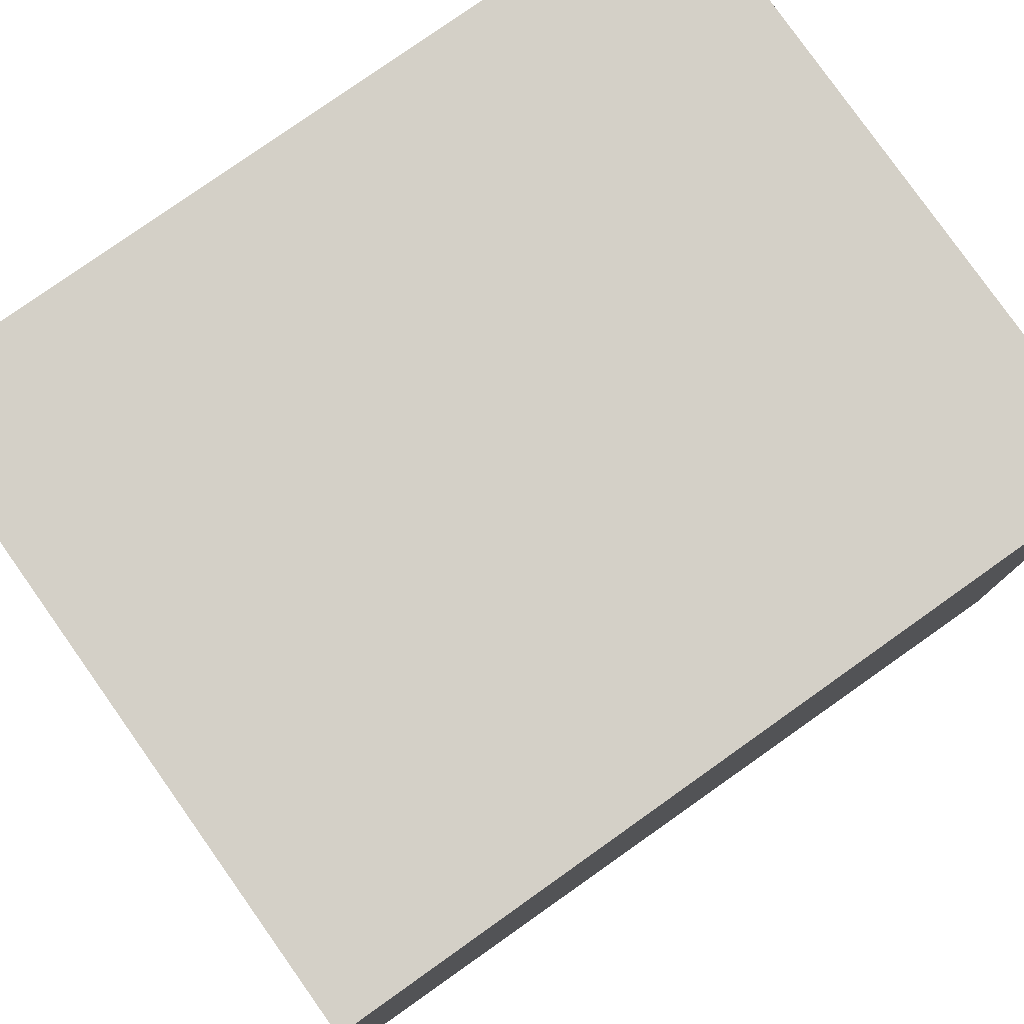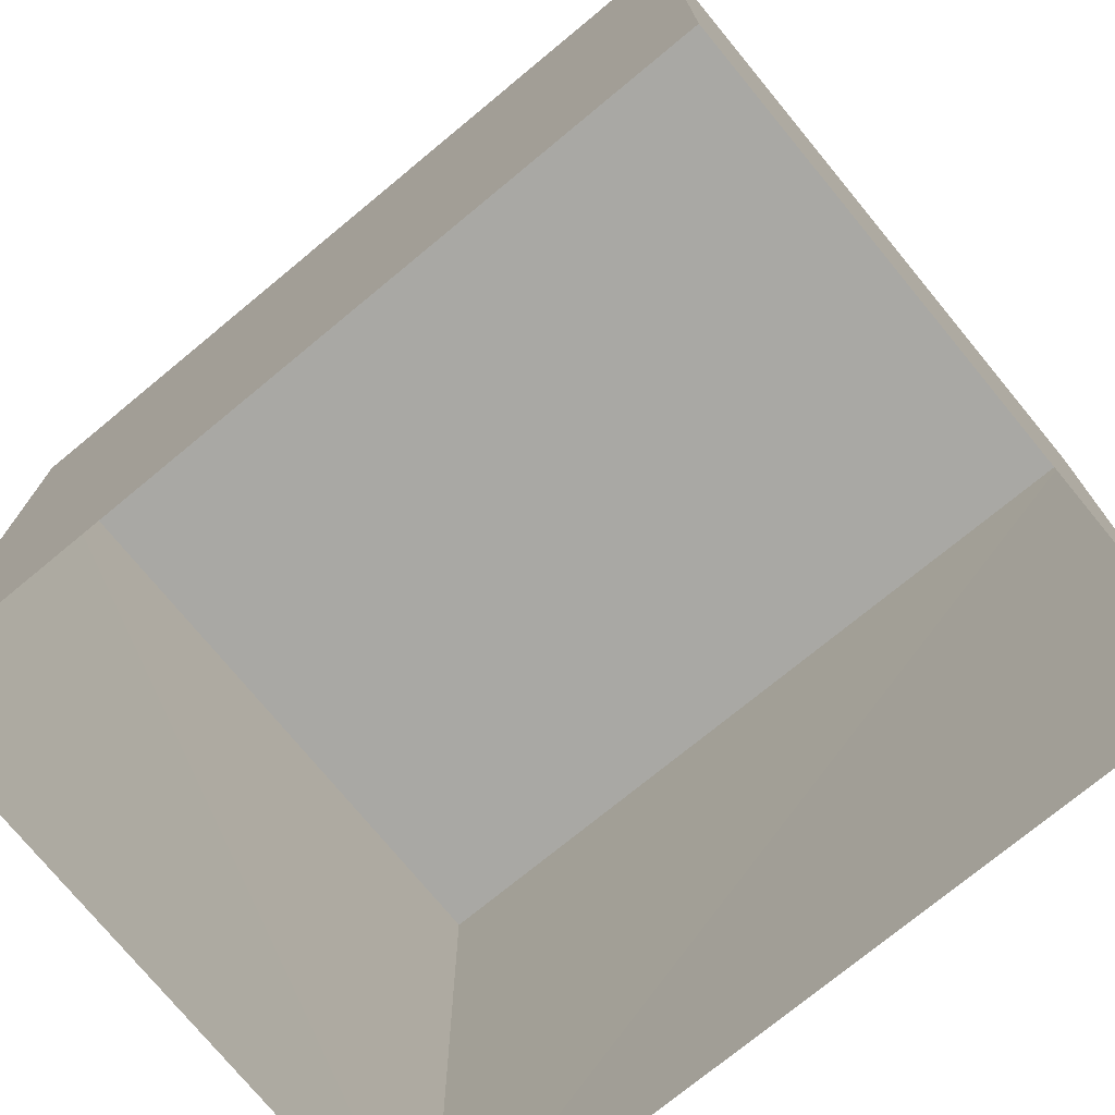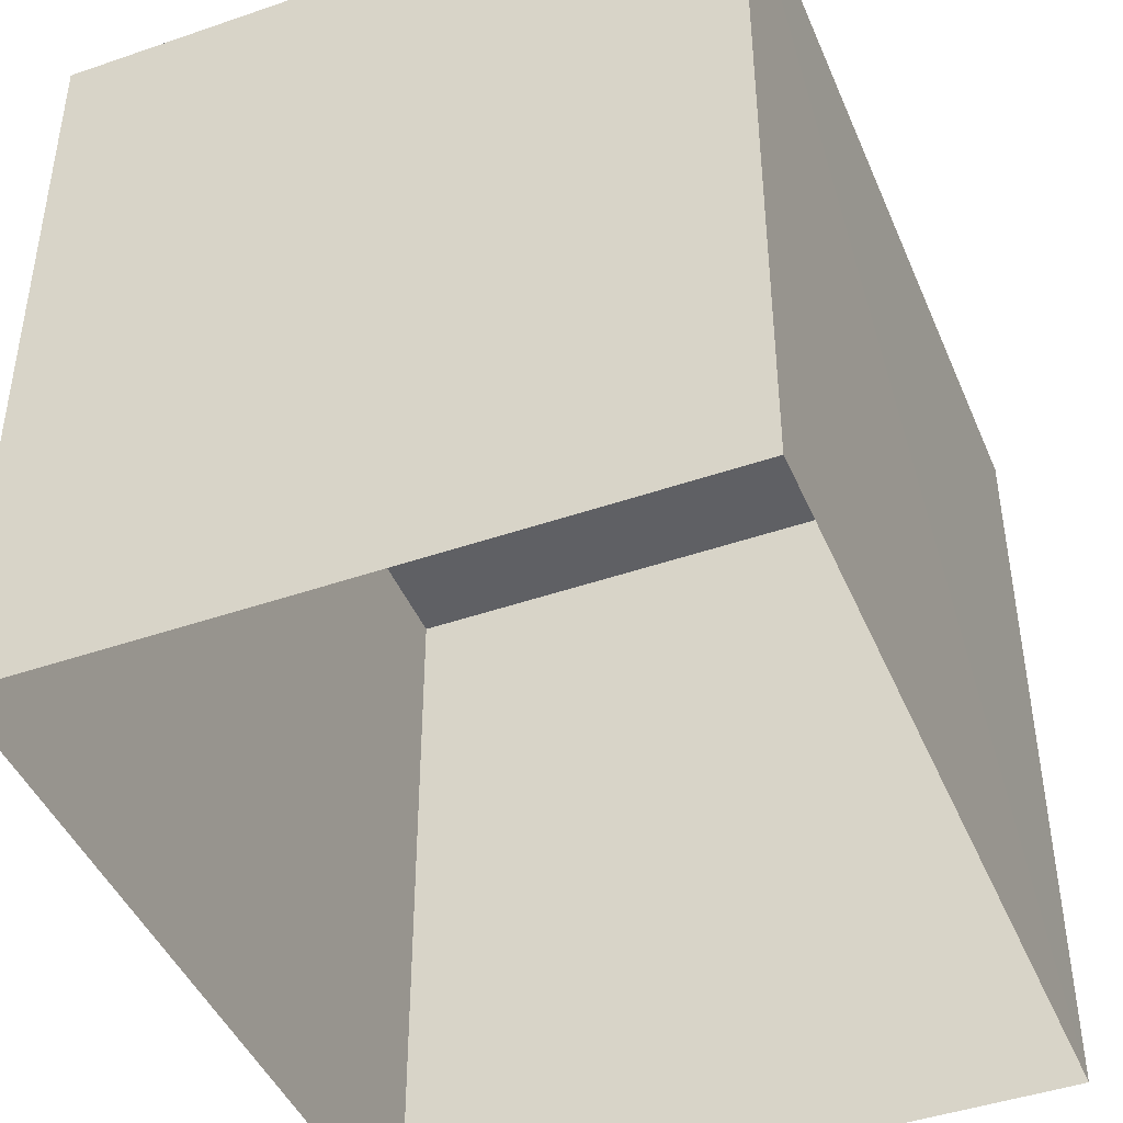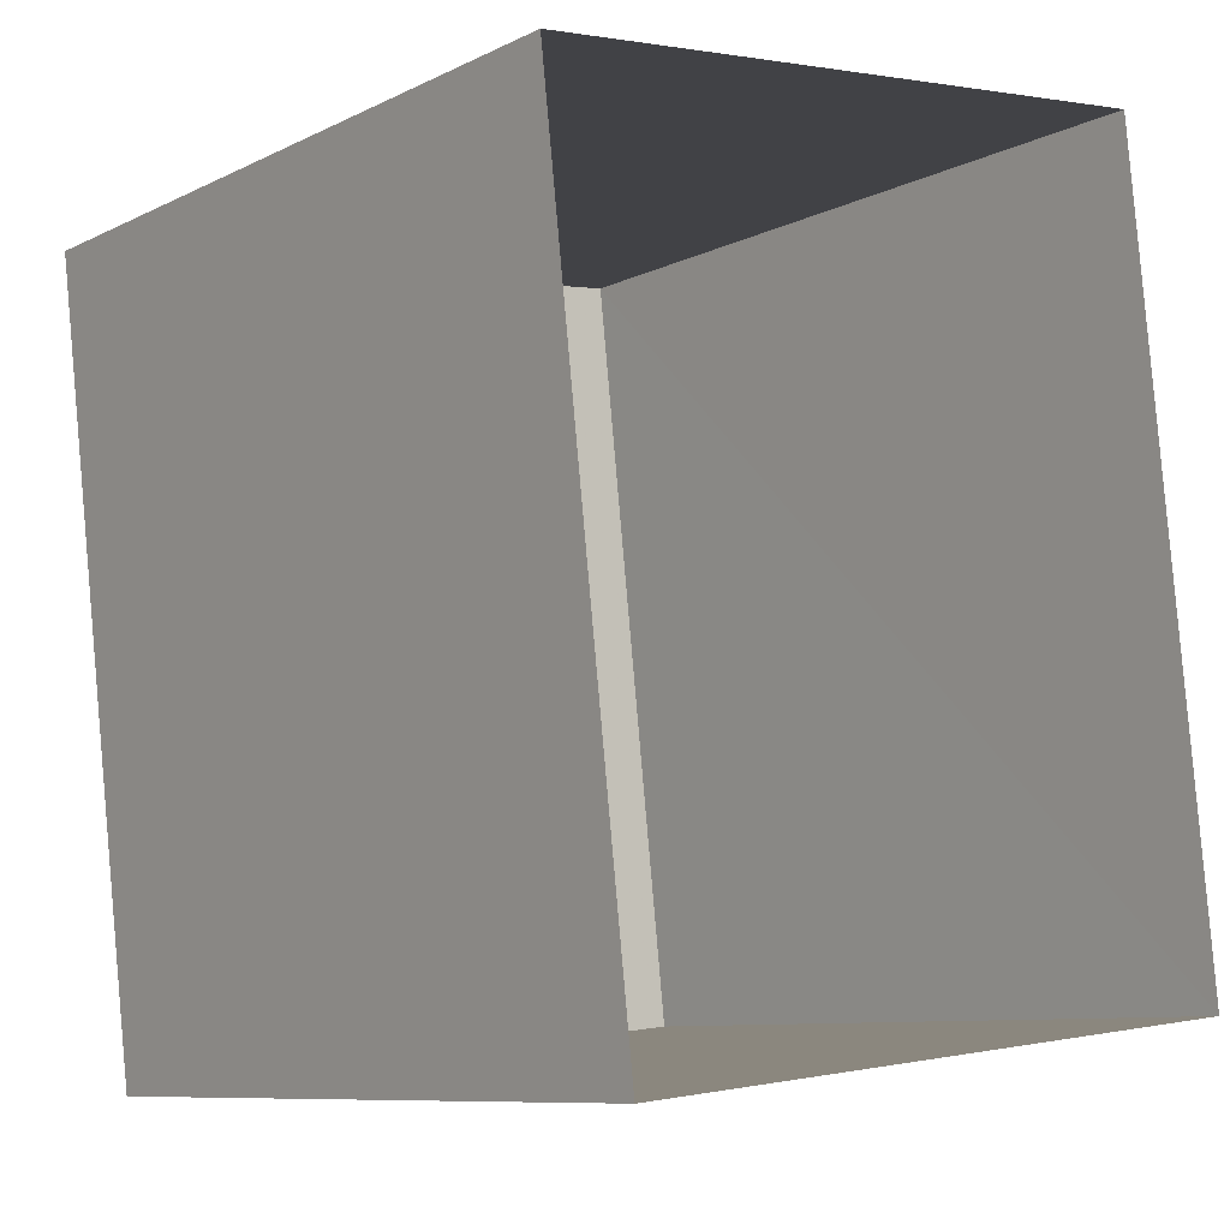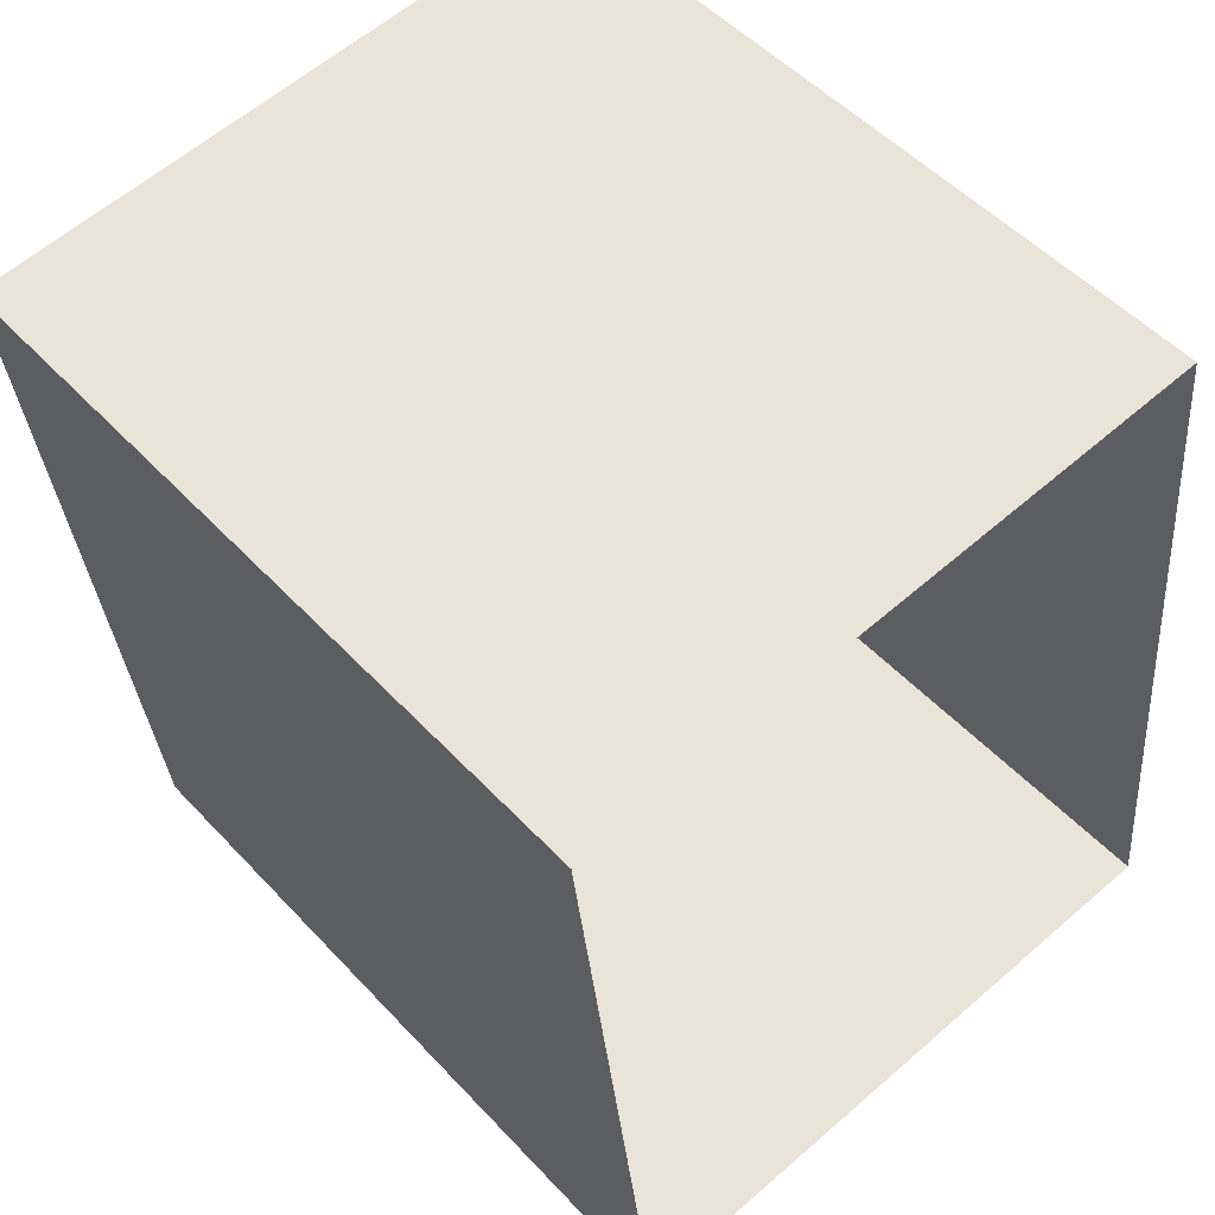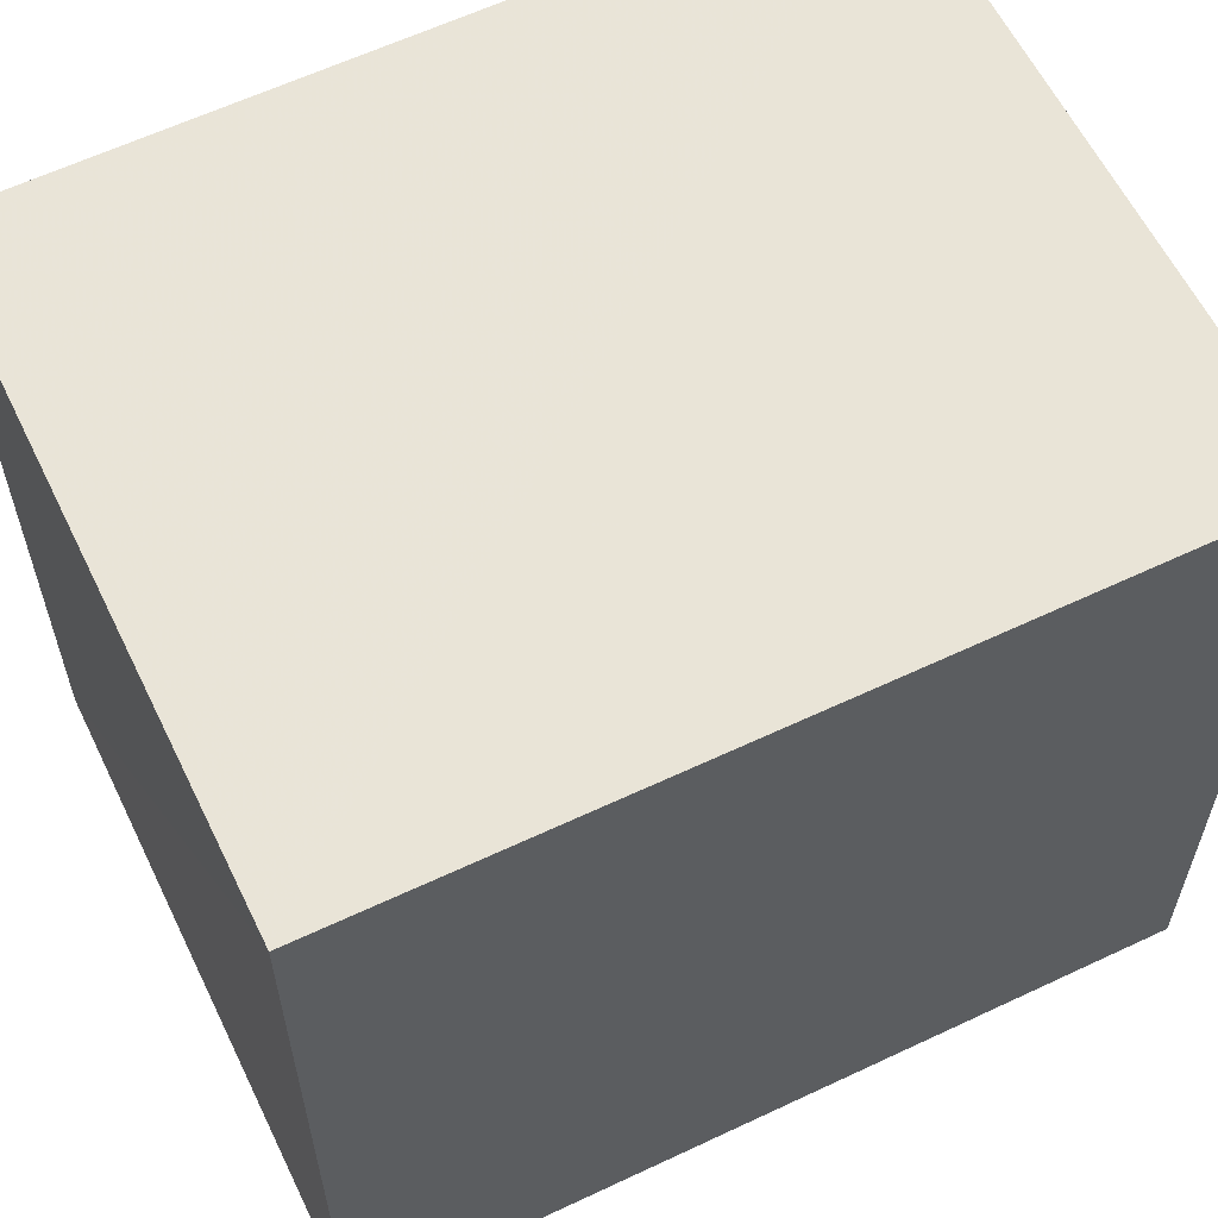
<metadata>
{"format":"obj","ext":"obj","renderer":"f3d","projection":"perspective","resolution":1024,"background":"white","views":[{"elev":79.9,"azim":-131.5,"up":"+Z"},{"elev":-75.0,"azim":123.2,"up":"+Z"},{"elev":-44.4,"azim":-164.2,"up":"+Z"},{"elev":-8.8,"azim":142.0,"up":"+Y"},{"elev":51.3,"azim":138.8,"up":"+Y"},{"elev":60.7,"azim":57.8,"up":"+Z"}]}
</metadata>
<code>
v -8.957e+04 -9.934e+04 6.724
v -8.957e+04 -9.934e+04 6.724
v -8.957e+04 -9.934e+04 6.724
v -8.957e+04 -9.934e+04 6.724
v -8.957e+04 -9.934e+04 9.868
v -8.957e+04 -9.934e+04 9.868
v -8.957e+04 -9.934e+04 9.869
v -8.957e+04 -9.934e+04 9.869
f 1 2 3
f 4 1 3
f 5 6 7
f 8 5 7
f 6 1 4
f 6 5 1
f 7 3 2
f 8 7 2
f 7 4 3
f 7 6 4
f 5 2 1
f 5 8 2

</code>
